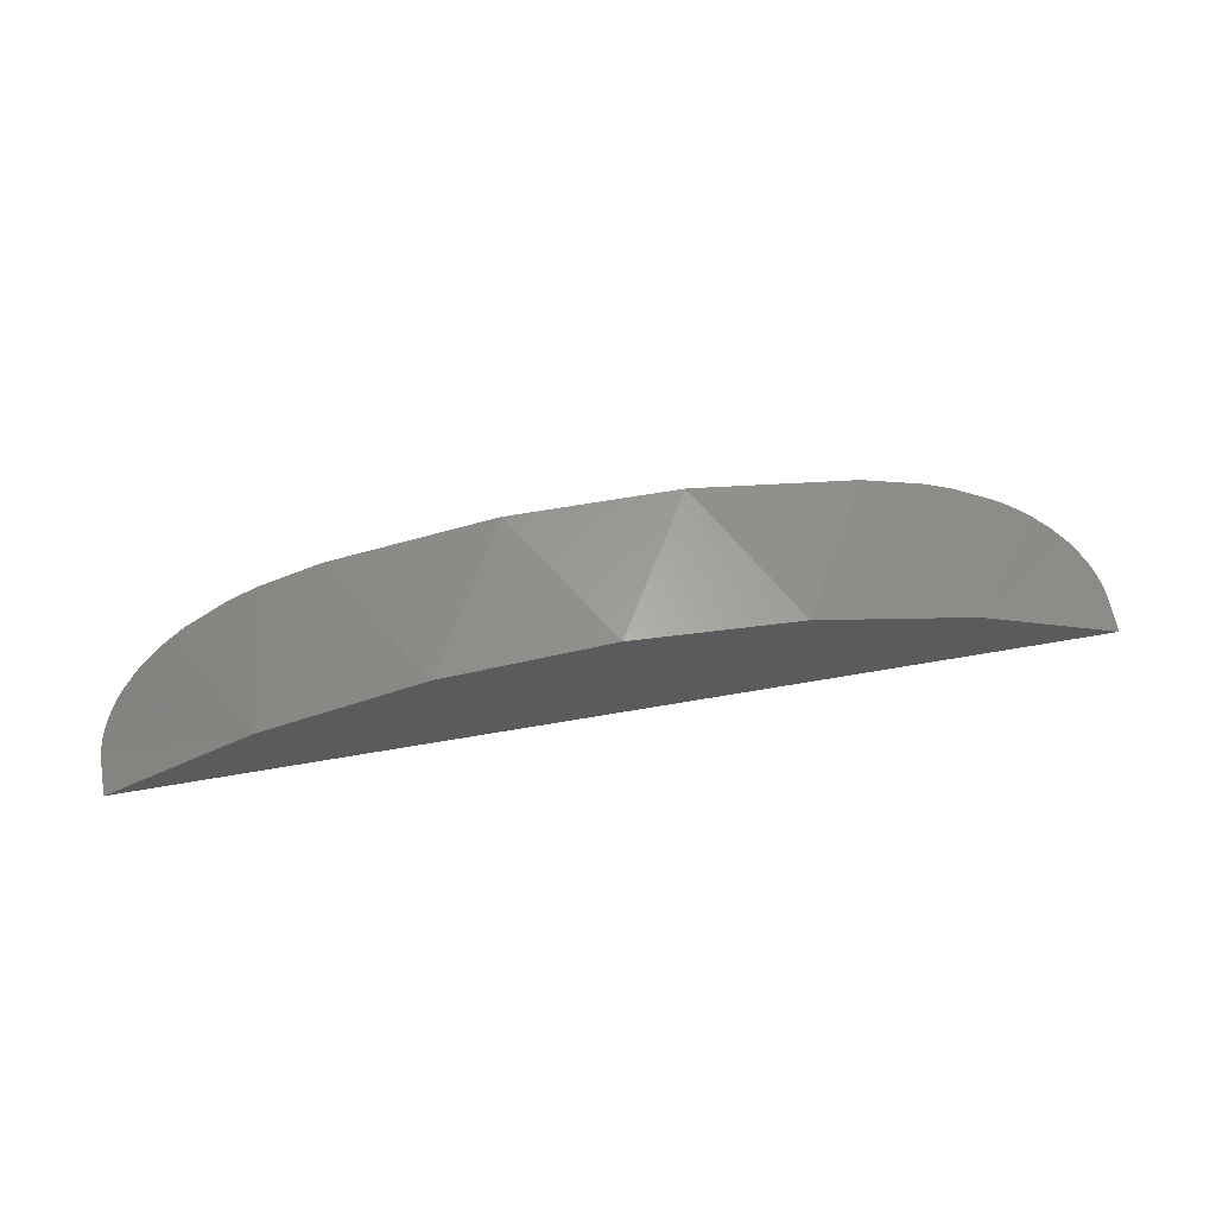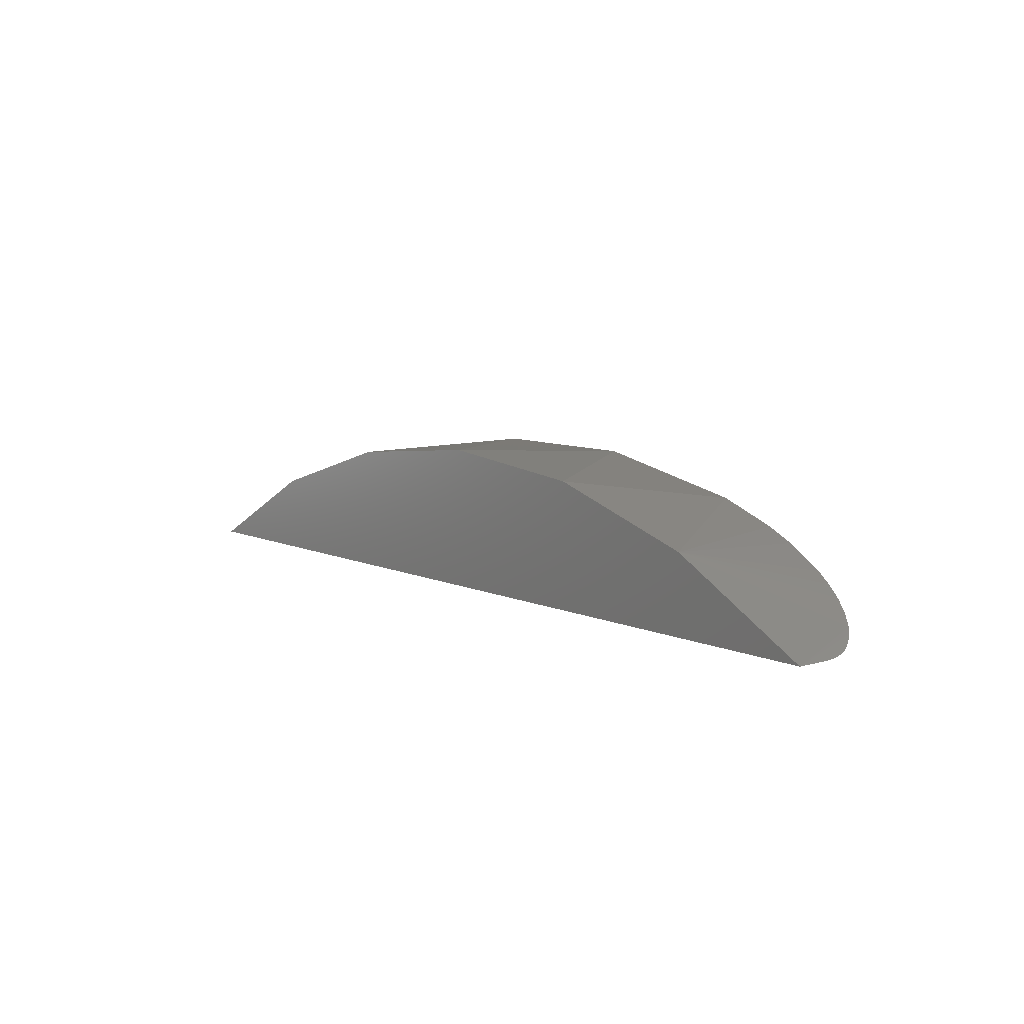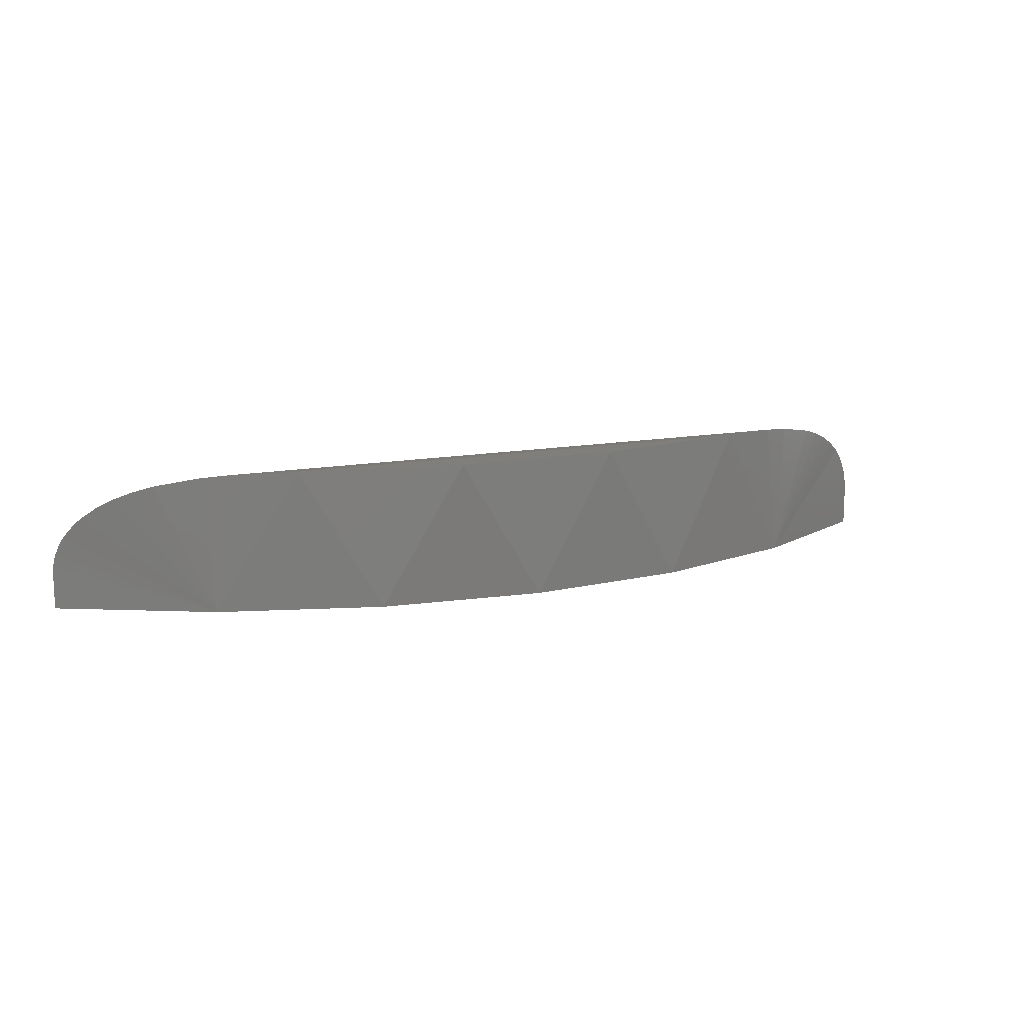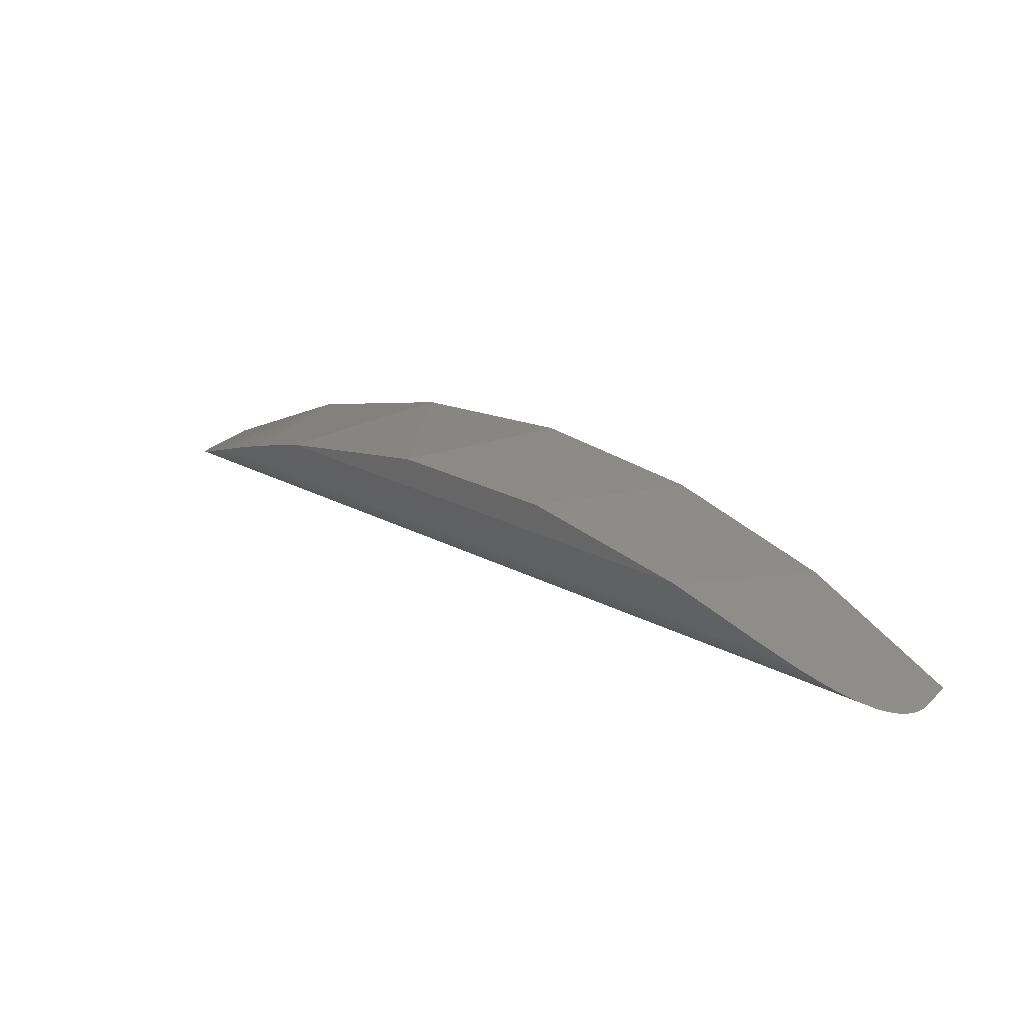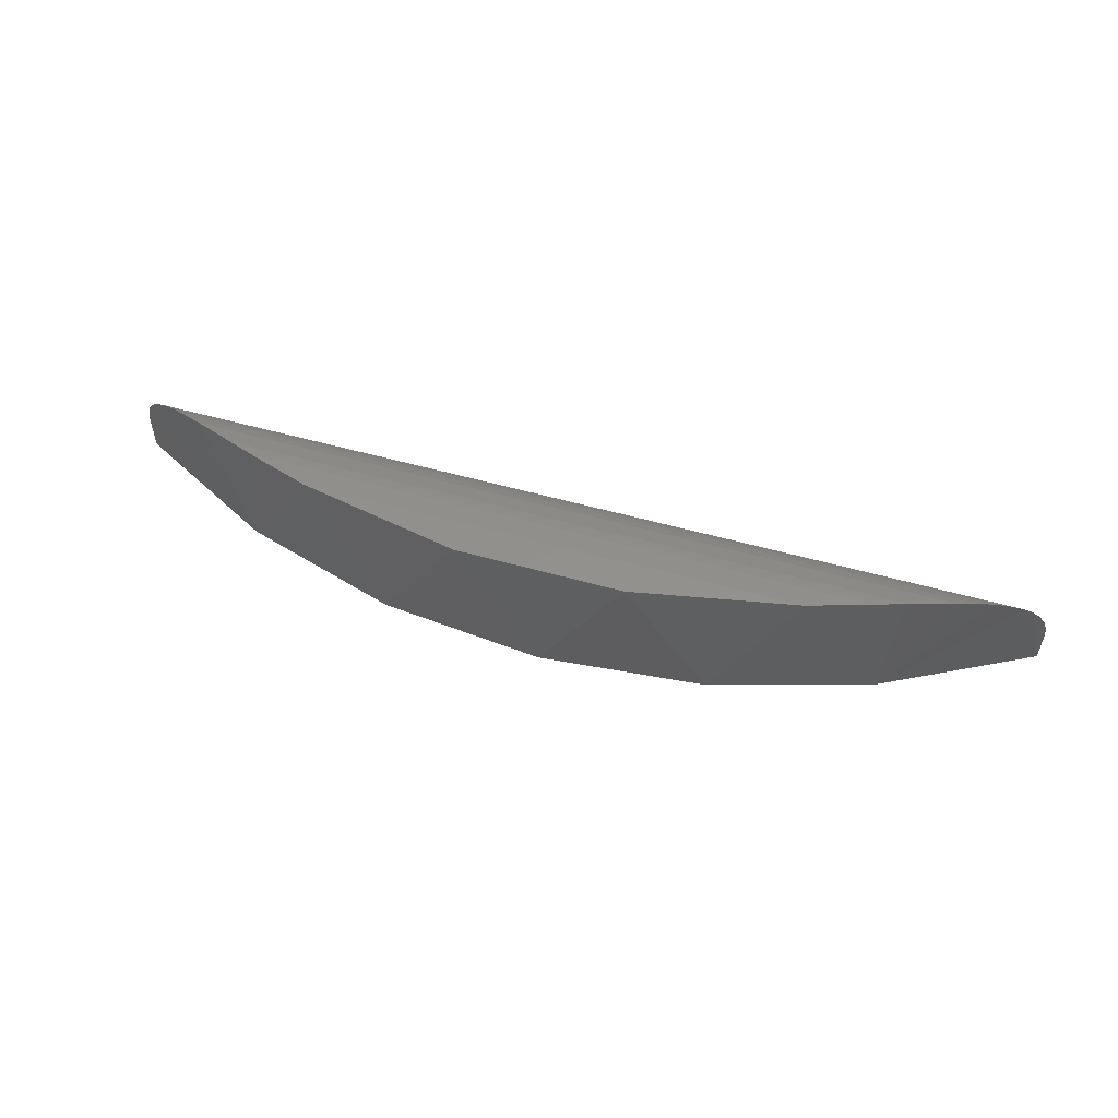
<metadata>
{"format":"stl","ext":"stl","renderer":"f3d","projection":"perspective","resolution":1024,"background":"white","views":[{"elev":62.2,"azim":169.9,"up":"+Y"},{"elev":8.3,"azim":-129.1,"up":"+Y"},{"elev":13.2,"azim":156.5,"up":"+Z"},{"elev":29.2,"azim":36.6,"up":"+Y"},{"elev":54.1,"azim":-163.3,"up":"+Z"}]}
</metadata>
<code>
# stl→obj: 39 verts, 73 faces
v -0.07278 0.747 0.125
v -0.2156 0.7188 0.125
v 0.07278 0.747 0.125
v -1.11e-16 0.7188 0.125
v 0.2156 0.7188 0.125
v -0.4141 0.625 0.03125
v -0.4141 0.625 0
v 0.4141 0.625 0.03125
v 0.4141 0.625 0
v -0.4136 0.6253 0.03871
v -0.4124 0.6261 0.04545
v -0.1454 0.7363 0
v -9.877e-18 0.7506 0
v 0.1454 0.7363 0
v -0.2852 0.6939 0
v -0.3906 0.6401 0.08219
v -0.3776 0.6479 0.09262
v -0.3633 0.6561 0.1009
v -0.3481 0.6643 0.1076
v -0.3324 0.6724 0.1127
v -0.2947 0.6899 0.1204
v -0.2688 0.7004 0.1232
v -0.4092 0.6282 0.05556
v -0.4041 0.6315 0.06564
v -0.3965 0.6364 0.07604
v 0.2852 0.6939 0
v 0.2688 0.7004 0.1232
v 0.2947 0.6899 0.1204
v 0.3324 0.6724 0.1127
v 0.3481 0.6643 0.1076
v 0.3633 0.6561 0.1009
v 0.3776 0.6479 0.09262
v 0.3906 0.6401 0.08219
v 0.3965 0.6364 0.07604
v 0.4041 0.6315 0.06564
v 0.4077 0.6292 0.05903
v 0.4116 0.6266 0.04874
v 0.4136 0.6253 0.03871
v -5.551e-17 0.625 0
f 1 2 3
f 3 2 4
f 3 4 5
f 6 7 8
f 8 7 9
f 6 10 11
f 2 1 12
f 12 1 13
f 1 3 13
f 14 13 3
f 5 14 3
f 15 16 17
f 15 17 18
f 15 18 19
f 15 19 20
f 15 20 21
f 15 21 22
f 15 22 2
f 15 2 12
f 7 6 11
f 7 11 23
f 7 23 24
f 7 24 25
f 7 25 16
f 7 16 15
f 26 14 5
f 26 5 27
f 26 27 28
f 26 28 29
f 26 29 30
f 26 30 31
f 26 31 32
f 26 32 33
f 26 33 34
f 26 34 35
f 26 35 36
f 26 36 37
f 26 37 38
f 26 38 8
f 26 8 9
f 38 37 11
f 25 34 33
f 25 33 16
f 2 22 4
f 5 4 27
f 27 4 22
f 27 22 28
f 28 22 21
f 28 21 29
f 29 21 20
f 29 20 19
f 6 8 10
f 10 8 38
f 10 38 11
f 11 37 23
f 23 37 36
f 23 36 35
f 34 25 35
f 35 25 24
f 35 24 23
f 16 33 17
f 17 33 32
f 17 32 18
f 18 32 31
f 18 31 19
f 19 31 30
f 19 30 29
f 39 26 9
f 13 14 12
f 12 14 26
f 12 26 15
f 15 26 39
f 15 39 7

</code>
